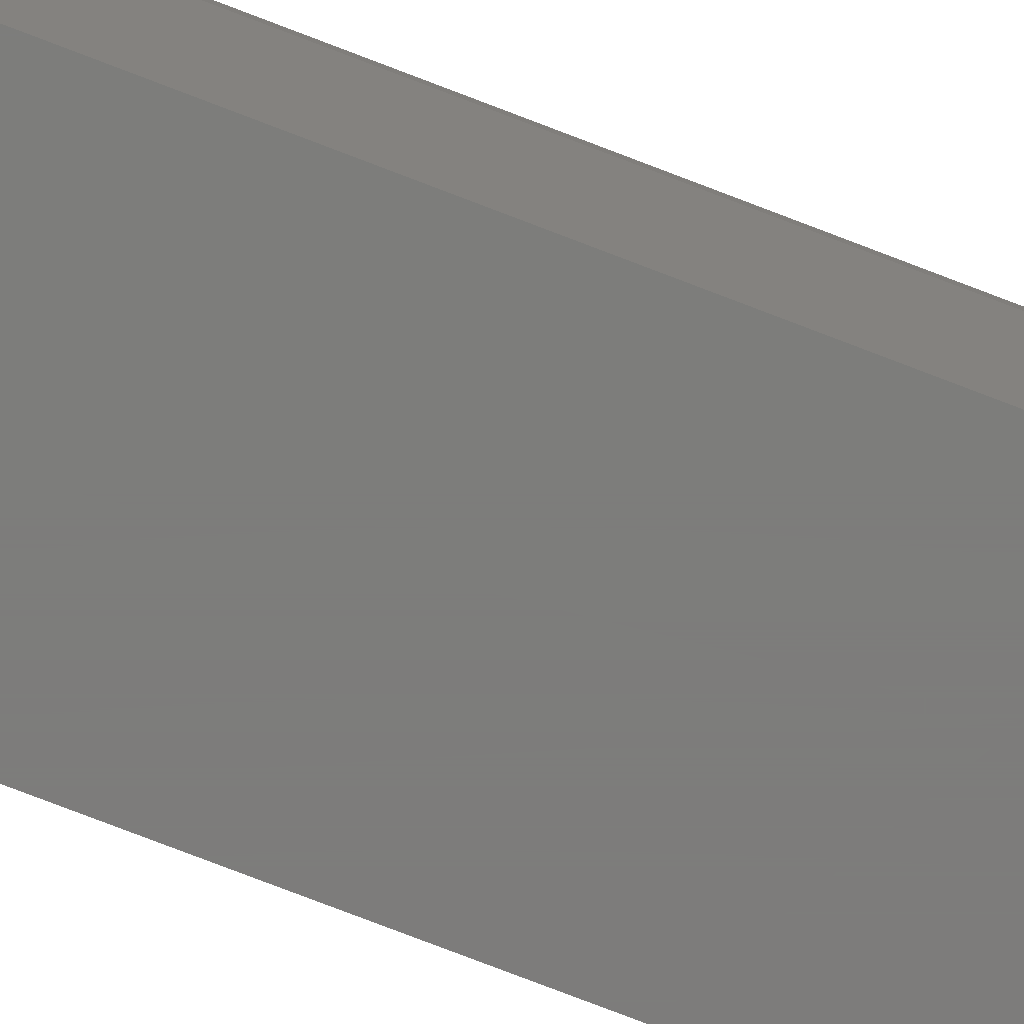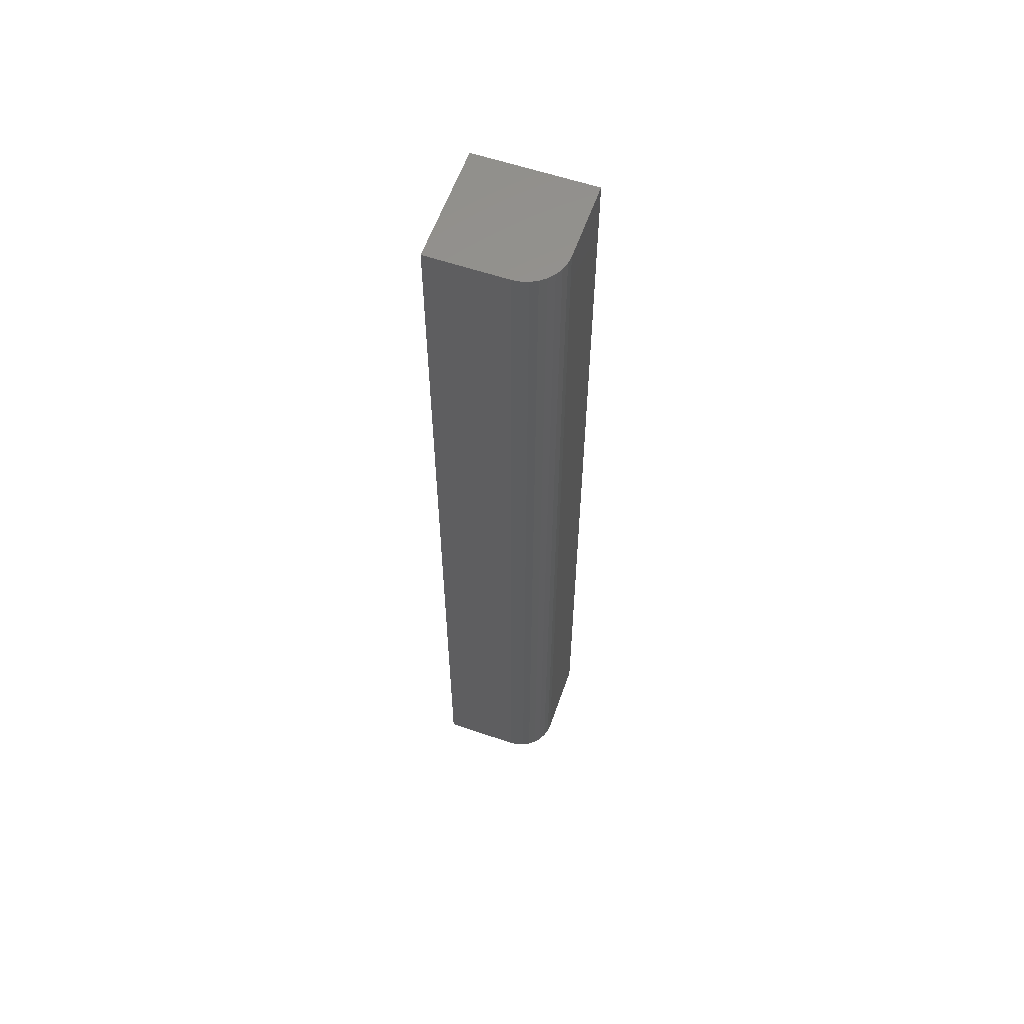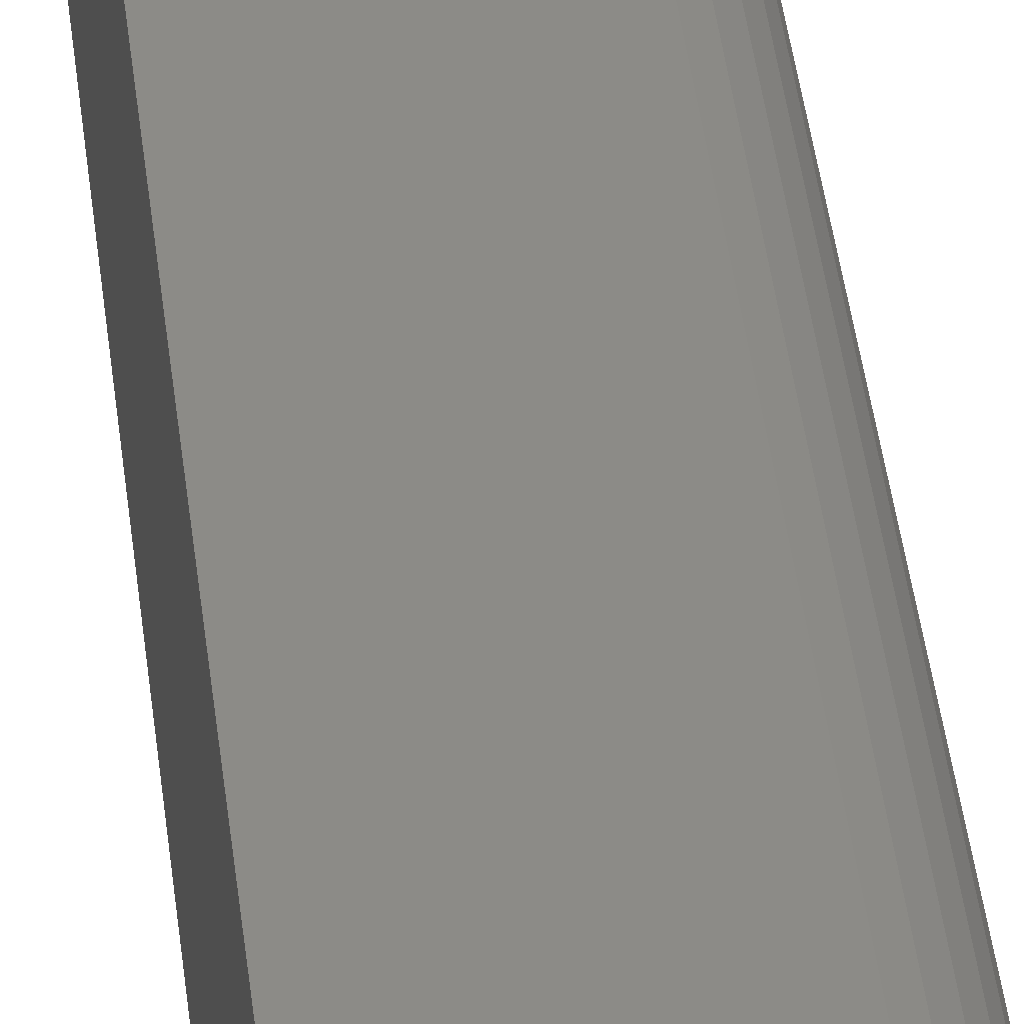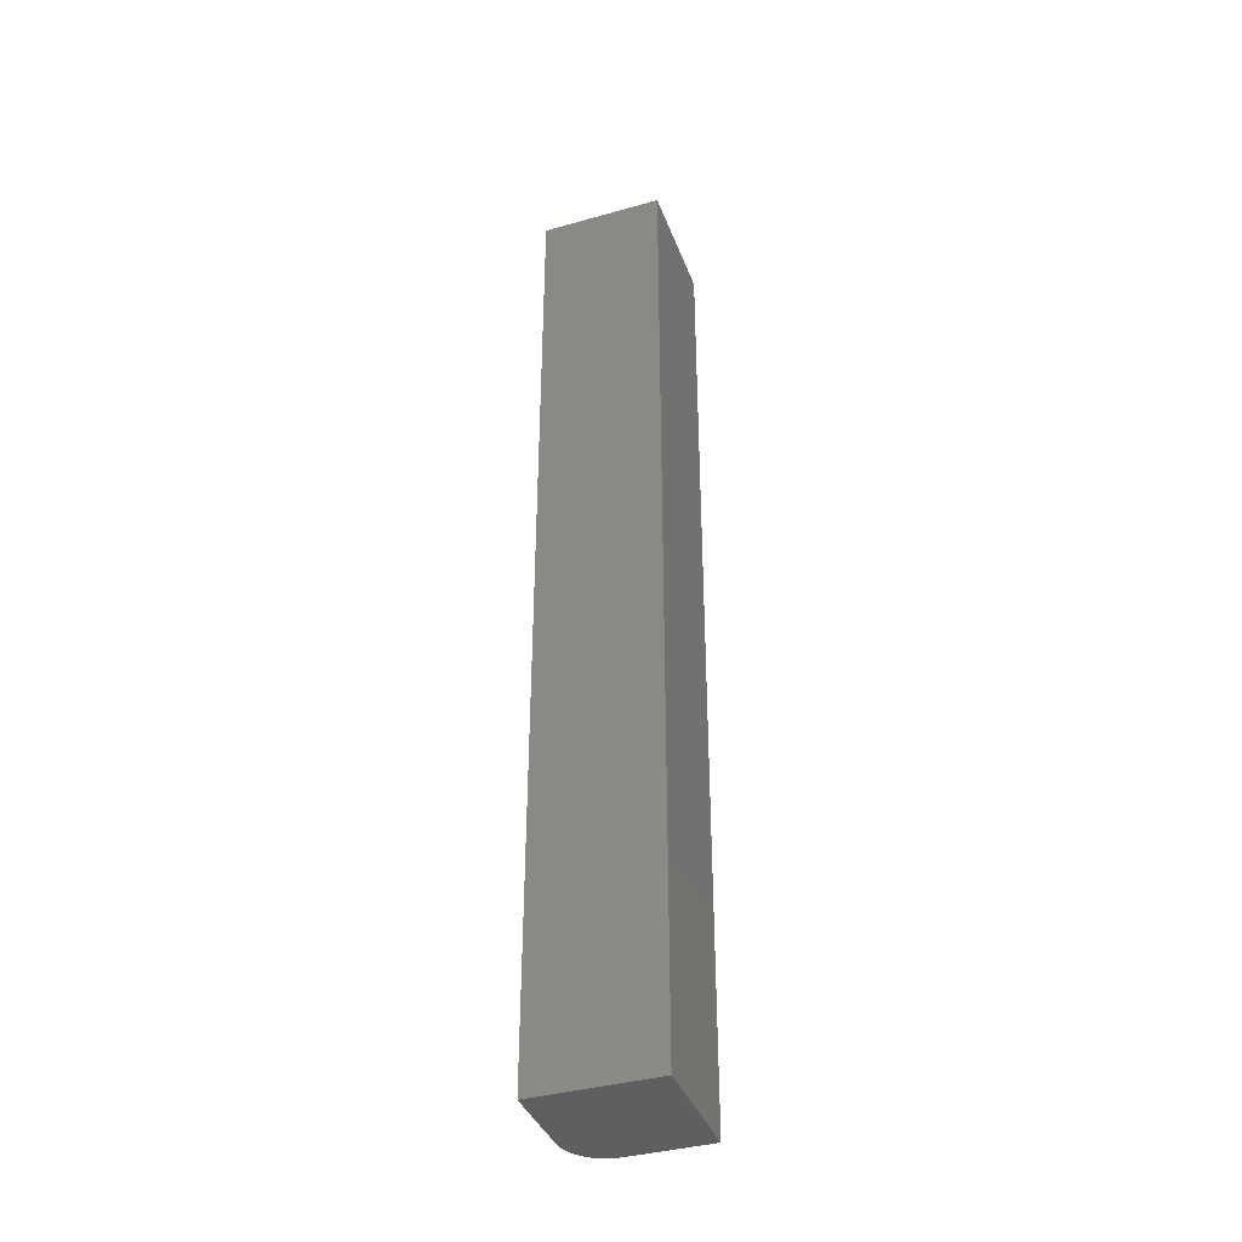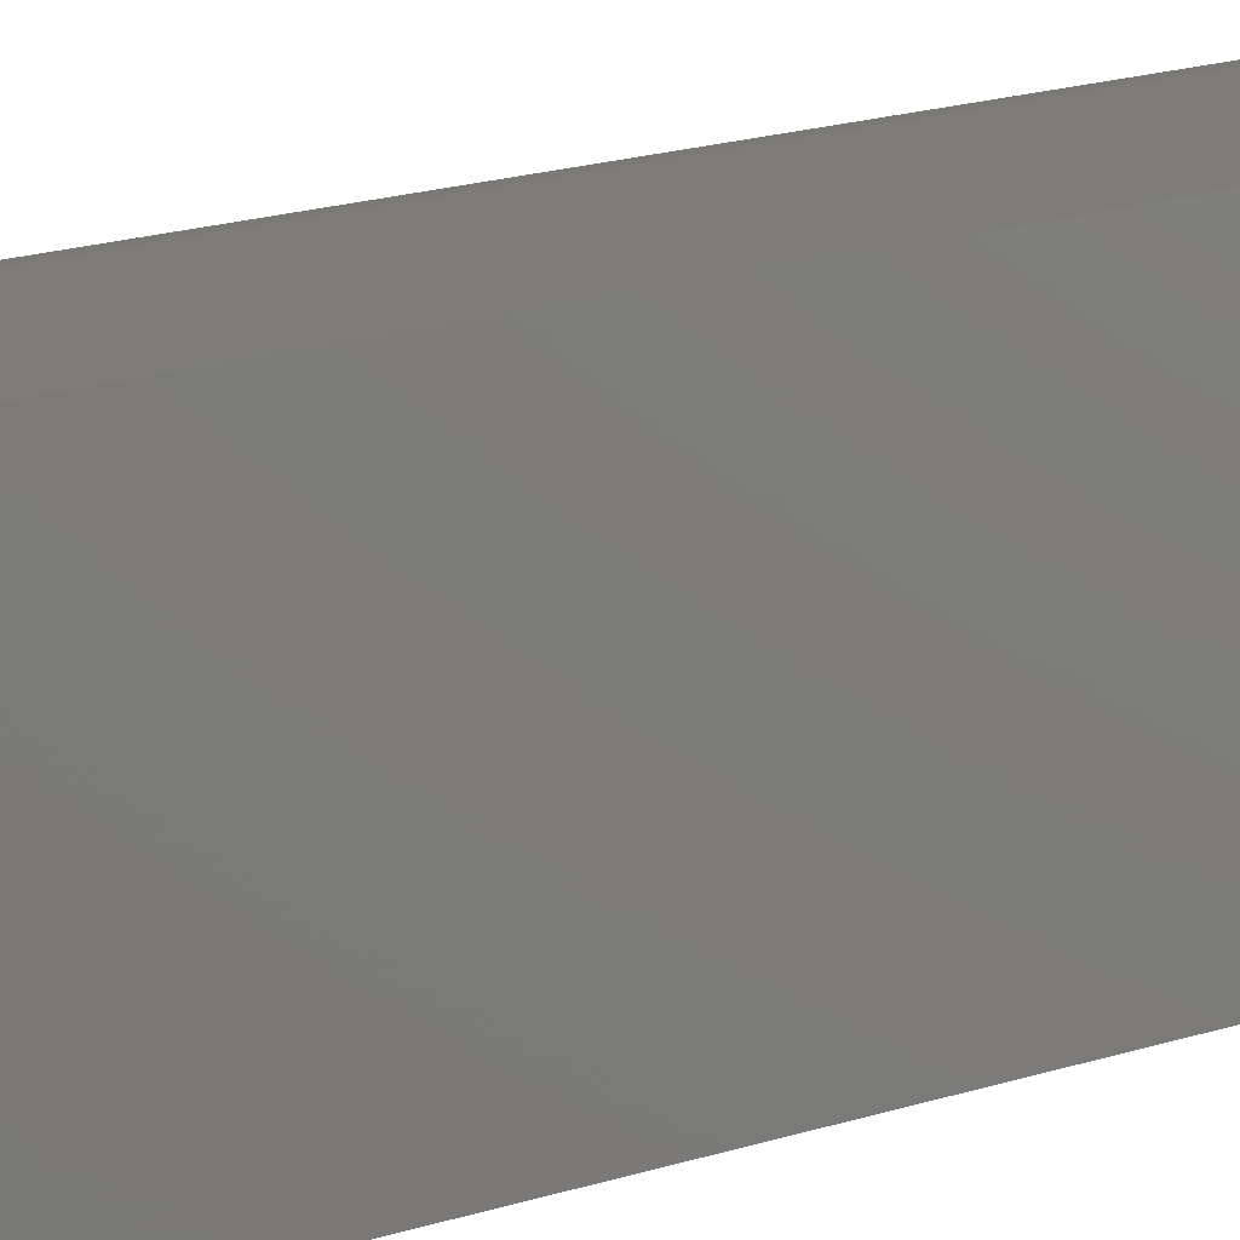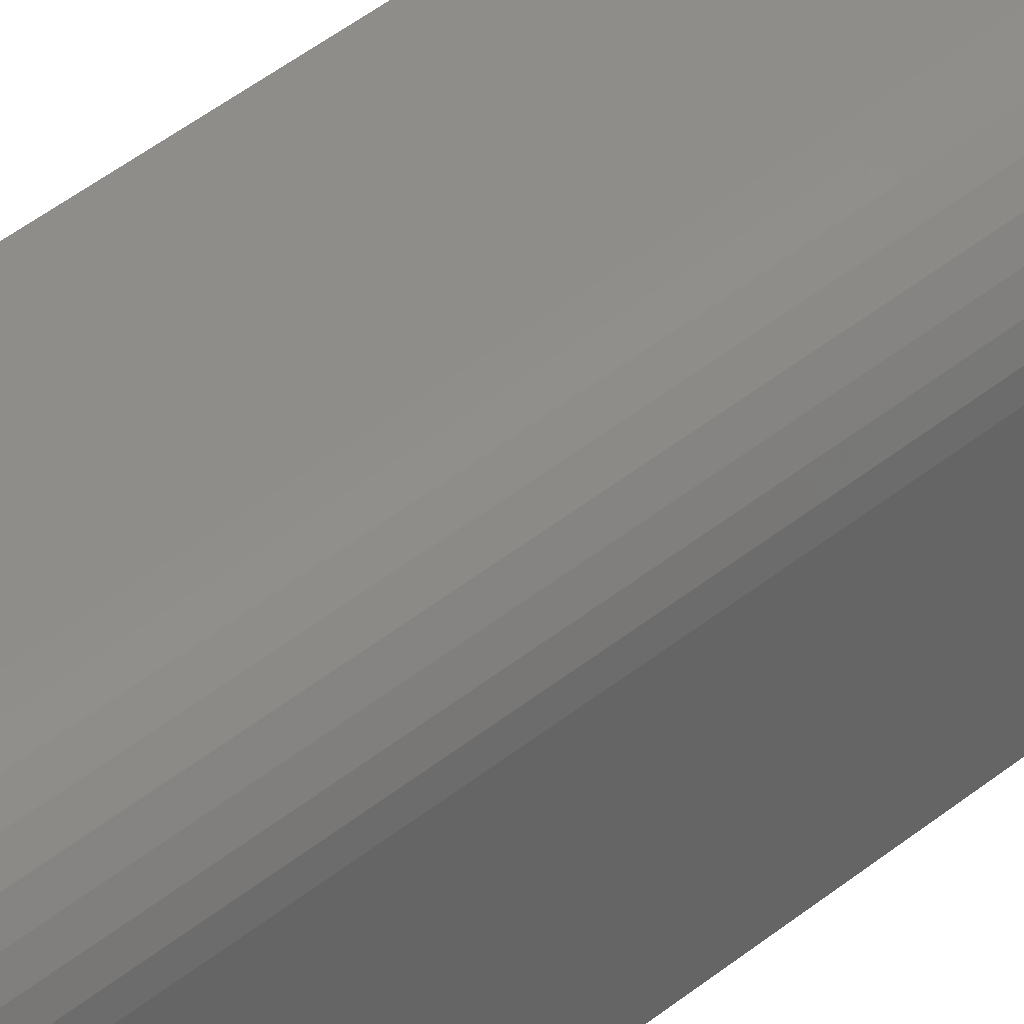
<metadata>
{"format":"stl","ext":"stl","renderer":"f3d","projection":"perspective","resolution":1024,"background":"white","views":[{"elev":-76.3,"azim":-111.1,"up":"+Z"},{"elev":59.2,"azim":-70.7,"up":"+Y"},{"elev":33.4,"azim":174.6,"up":"+Z"},{"elev":-38.6,"azim":109.5,"up":"+Y"},{"elev":10.0,"azim":40.9,"up":"+Z"},{"elev":38.9,"azim":-136.5,"up":"+Z"}]}
</metadata>
<code>
# stl→obj: 24 verts, 44 faces
v -0.06234 -0.75 0.09359
v -0.06843 -0.75 0.09299
v -0.07429 -0.75 0.09121
v -0.0001645 -0.75 0.09359
v -0.0797 -0.75 0.08832
v -0.08443 -0.75 0.08443
v -0.08832 -0.75 0.0797
v -0.09121 -0.75 0.07429
v -0.09299 -0.75 0.06843
v -0.09359 -0.75 0.06234
v -0.09359 -0.75 0.0001645
v -0.0001645 -0.75 0.0001645
v -0.07429 8.434e-18 0.09121
v -0.06843 8.867e-18 0.09299
v -0.06234 9.242e-18 0.09359
v -0.0001645 1.269e-17 0.09359
v -0.0001645 7.021e-18 0.0001645
v -0.09359 1.835e-18 0.0001645
v -0.09359 5.61e-18 0.06234
v -0.09299 6.013e-18 0.06843
v -0.09121 6.468e-18 0.07429
v -0.08832 6.956e-18 0.0797
v -0.08443 7.46e-18 0.08443
v -0.0797 7.958e-18 0.08832
f 1 2 3
f 4 1 3
f 4 3 5
f 4 5 6
f 4 6 7
f 4 7 8
f 4 8 9
f 4 9 10
f 4 10 11
f 4 11 12
f 13 14 15
f 16 17 18
f 16 18 19
f 16 19 20
f 16 20 21
f 16 21 22
f 16 22 23
f 16 23 24
f 16 24 13
f 16 13 15
f 19 18 10
f 10 18 11
f 16 15 4
f 4 15 1
f 19 10 20
f 20 10 9
f 20 9 21
f 21 9 8
f 21 8 22
f 22 8 7
f 22 7 23
f 23 7 6
f 23 6 24
f 24 6 5
f 24 5 13
f 13 5 3
f 13 3 14
f 14 3 2
f 14 2 15
f 15 2 1
f 17 16 12
f 12 16 4
f 18 17 11
f 11 17 12

</code>
